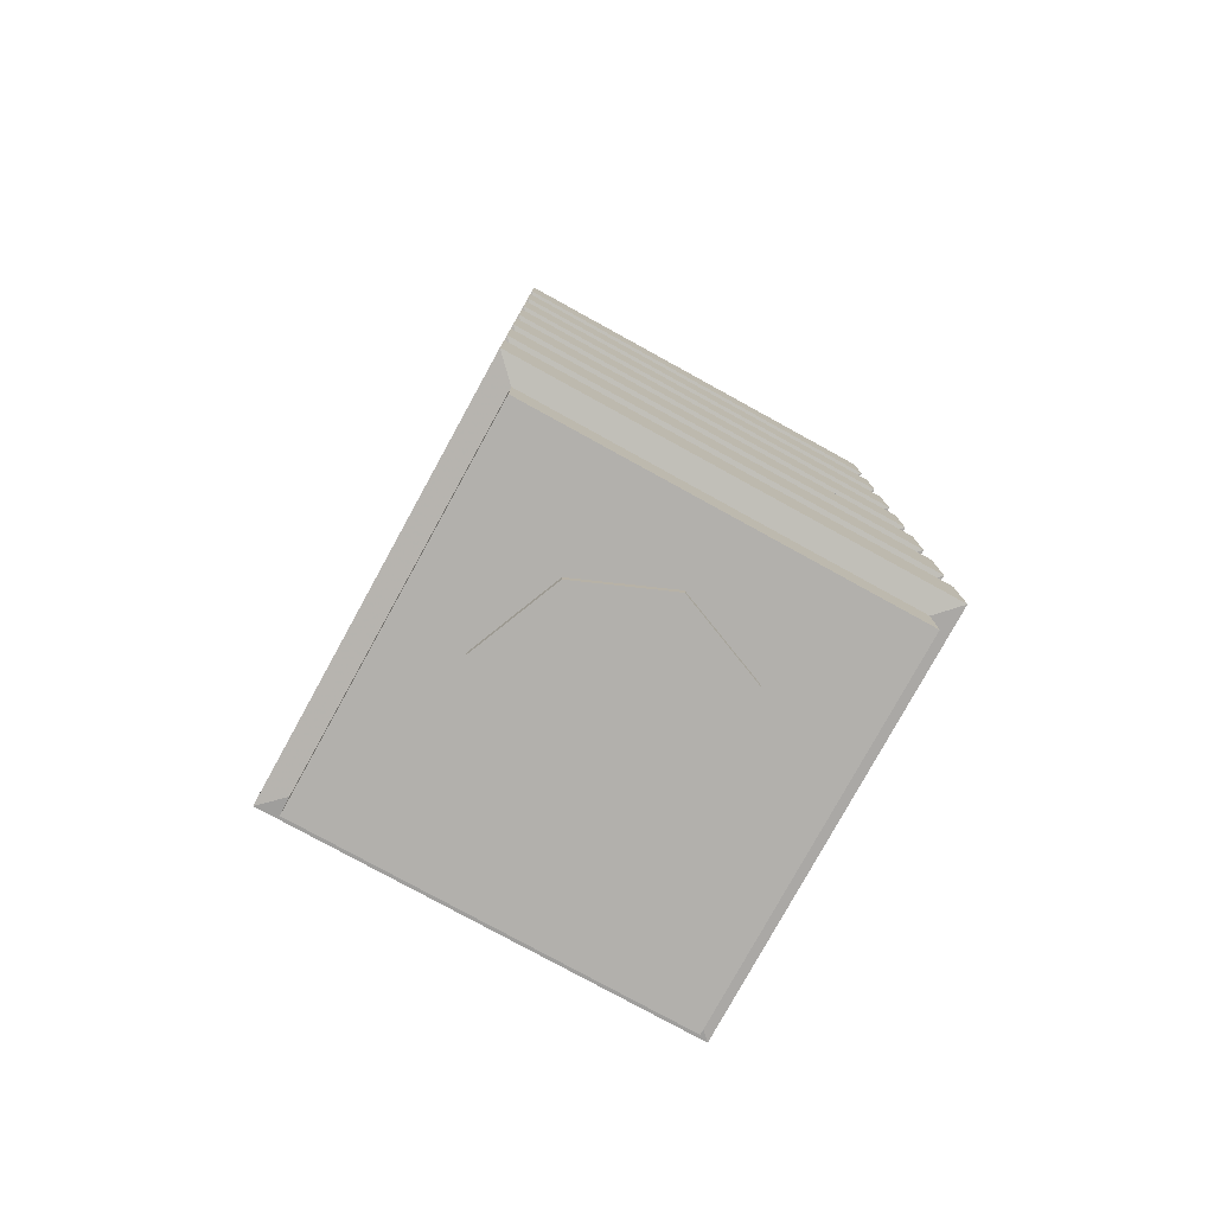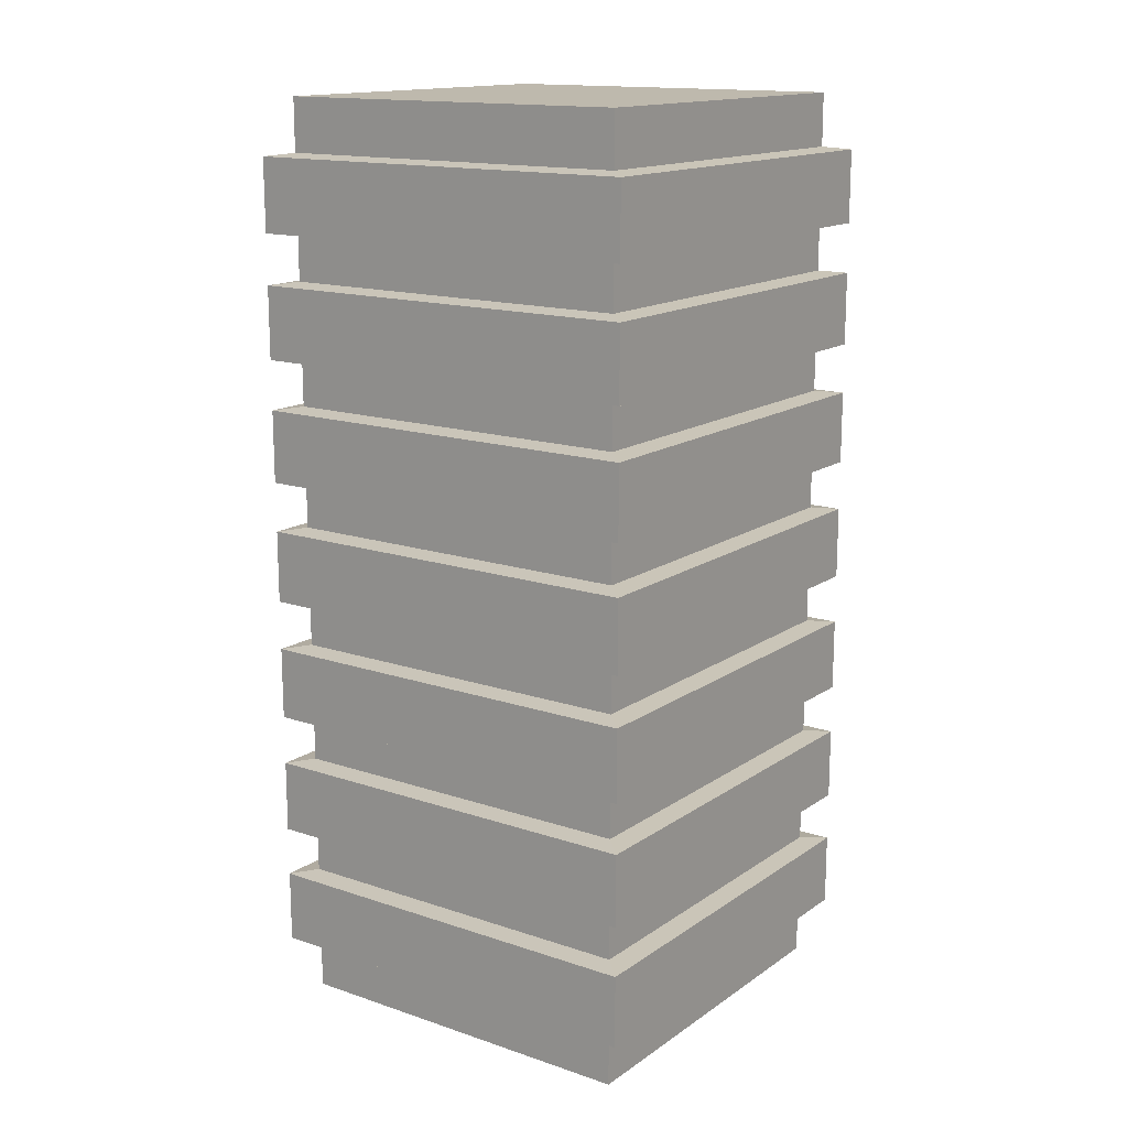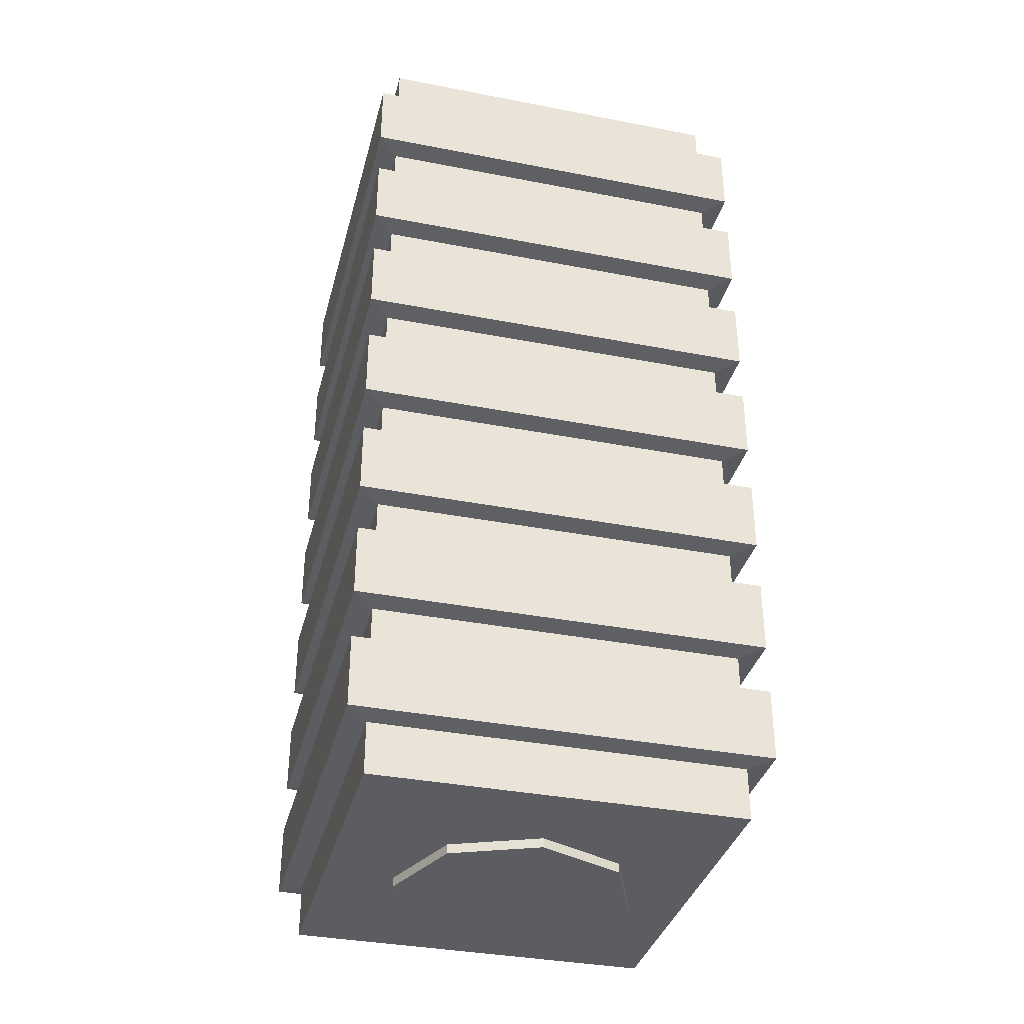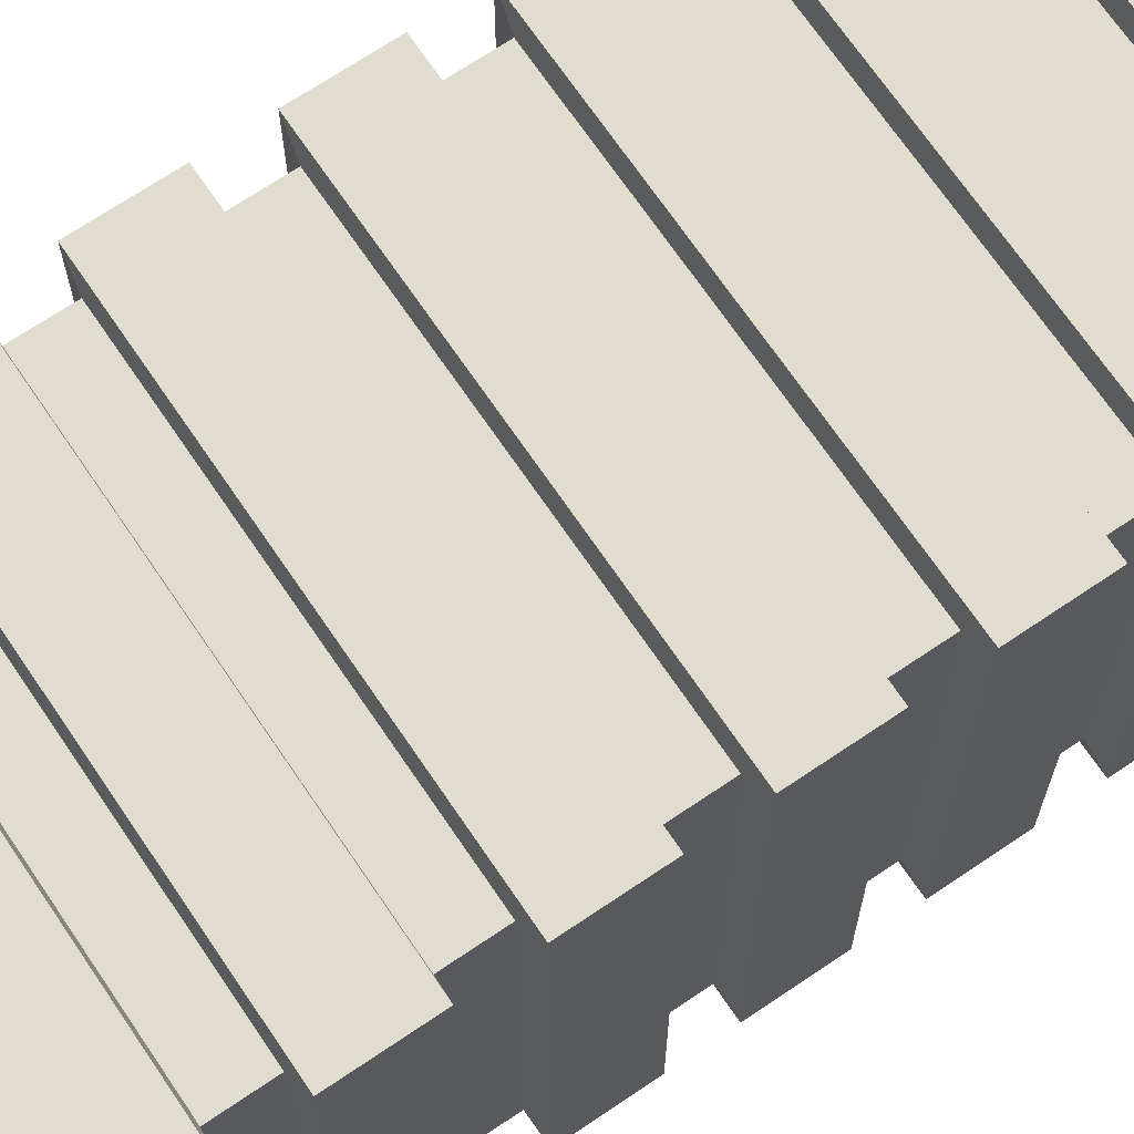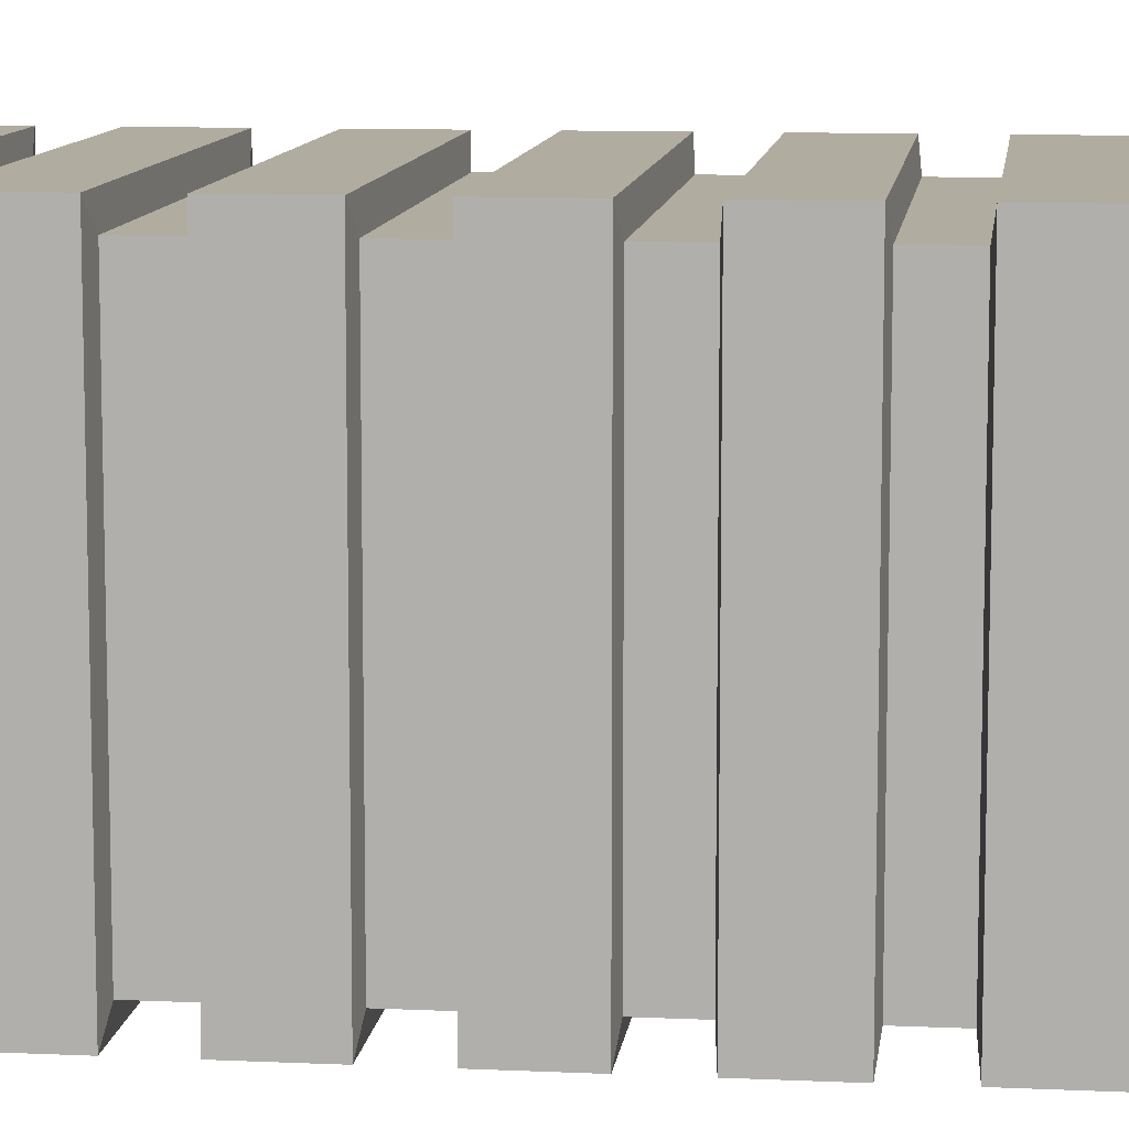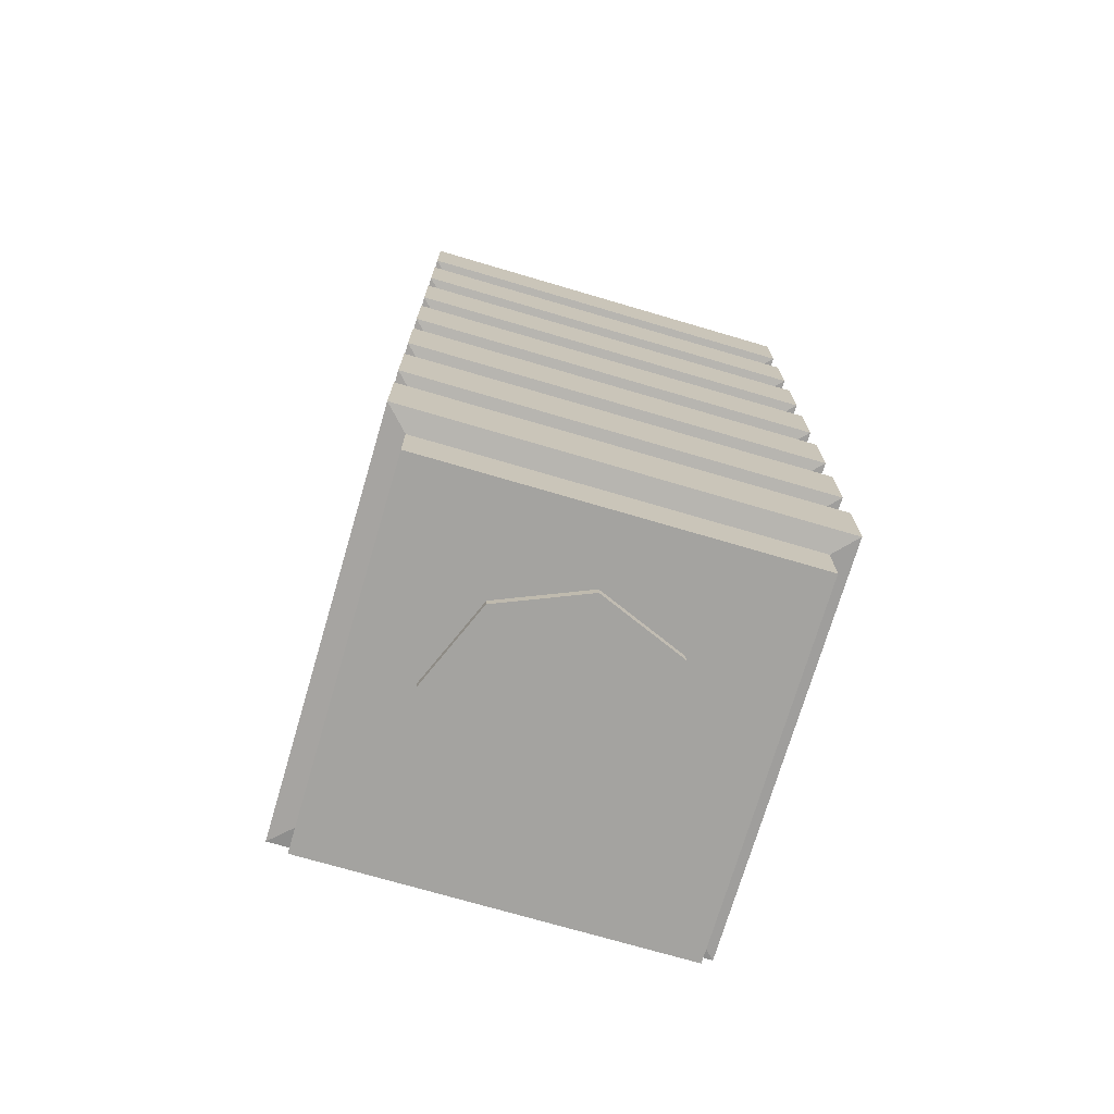
<metadata>
{"format":"obj","ext":"obj","renderer":"f3d","projection":"perspective","resolution":1024,"background":"white","views":[{"elev":-78.7,"azim":-118.8,"up":"+Z"},{"elev":15.2,"azim":35.5,"up":"+Z"},{"elev":-35.9,"azim":75.7,"up":"+Z"},{"elev":69.5,"azim":-124.1,"up":"+Y"},{"elev":10.1,"azim":-83.2,"up":"+Y"},{"elev":-72.9,"azim":73.6,"up":"+Z"}]}
</metadata>
<code>
o buildings-comercial-09_Cube.100
v -6.994 5.521 5.461
v -5.133 3.66 -4.535
v -6.994 1.533 5.461
v -5.133 3.394 -4.535
v -3.006 5.521 5.461
v -4.867 3.66 -4.535
v -3.006 1.533 5.461
v -4.867 3.394 -4.535
v -6.994 5.521 4.89
v -6.994 5.521 4.033
v -6.994 5.521 3.557
v -6.994 5.521 2.7
v -6.994 5.521 2.224
v -6.994 5.521 1.368
v -6.994 5.521 0.8915
v -6.994 5.521 0.03481
v -6.994 5.521 -0.4413
v -6.994 5.521 -1.298
v -6.994 5.521 -1.774
v -6.994 5.521 -2.631
v -6.994 5.521 -3.107
v -6.994 5.521 -3.964
v -6.994 1.533 -3.964
v -6.994 1.533 -3.107
v -6.994 1.533 -2.631
v -6.994 1.533 -1.774
v -6.994 1.533 -1.298
v -6.994 1.533 -0.4413
v -6.994 1.533 0.03481
v -6.994 1.533 0.8915
v -6.994 1.533 1.368
v -6.994 1.533 2.224
v -6.994 1.533 2.7
v -6.994 1.533 3.557
v -6.994 1.533 4.033
v -6.994 1.533 4.89
v -3.006 1.533 -3.964
v -3.006 1.533 -3.107
v -3.006 1.533 -2.631
v -3.006 1.533 -1.774
v -3.006 1.533 -1.298
v -3.006 1.533 -0.4413
v -3.006 1.533 0.03481
v -3.006 1.533 0.8915
v -3.006 1.533 1.368
v -3.006 1.533 2.224
v -3.006 1.533 2.7
v -3.006 1.533 3.557
v -3.006 1.533 4.033
v -3.006 1.533 4.89
v -3.006 5.521 -3.964
v -3.006 5.521 -3.107
v -3.006 5.521 -2.631
v -3.006 5.521 -1.774
v -3.006 5.521 -1.298
v -3.006 5.521 -0.4413
v -3.006 5.521 0.03481
v -3.006 5.521 0.8915
v -3.006 5.521 1.368
v -3.006 5.521 2.224
v -3.006 5.521 2.7
v -3.006 5.521 3.557
v -3.006 5.521 4.033
v -3.006 5.521 4.89
v -7.229 5.755 4.857
v -7.229 5.755 4.066
v -7.229 5.755 3.524
v -7.229 5.755 2.734
v -7.229 5.755 2.191
v -7.229 5.755 1.401
v -7.229 5.755 0.8585
v -7.229 5.755 0.0679
v -7.229 5.755 -0.4744
v -7.229 5.755 -1.265
v -7.229 5.755 -1.807
v -7.229 5.755 -2.598
v -7.229 5.755 -3.14
v -7.229 5.755 -3.931
v -7.229 1.298 -3.931
v -7.229 1.298 -3.14
v -7.229 1.298 -2.598
v -7.229 1.298 -1.807
v -7.229 1.298 -1.265
v -7.229 1.298 -0.4744
v -7.229 1.298 0.0679
v -7.229 1.298 0.8585
v -7.229 1.298 1.401
v -7.229 1.298 2.191
v -7.229 1.298 2.734
v -7.229 1.298 3.524
v -7.229 1.298 4.066
v -7.229 1.298 4.857
v -2.771 1.298 -3.931
v -2.771 1.298 -3.14
v -2.771 1.298 -2.598
v -2.771 1.298 -1.807
v -2.771 1.298 -1.265
v -2.771 1.298 -0.4744
v -2.771 1.298 0.0679
v -2.771 1.298 0.8585
v -2.771 1.298 1.401
v -2.771 1.298 2.191
v -2.771 1.298 2.734
v -2.771 1.298 3.524
v -2.771 1.298 4.066
v -2.771 1.298 4.857
v -2.771 5.755 -3.931
v -2.771 5.755 -3.14
v -2.771 5.755 -2.598
v -2.771 5.755 -1.807
v -2.771 5.755 -1.265
v -2.771 5.755 -0.4744
v -2.771 5.755 0.0679
v -2.771 5.755 0.8585
v -2.771 5.755 1.401
v -2.771 5.755 2.191
v -2.771 5.755 2.734
v -2.771 5.755 3.524
v -2.771 5.755 4.066
v -2.771 5.755 4.857
v -6.994 5.521 -4.535
v -6.994 1.533 -4.535
v -3.006 1.533 -4.535
v -3.006 5.521 -4.535
v -5.188 3.527 -4.535
v -5 3.338 -4.535
v -4.812 3.527 -4.535
v -5 3.715 -4.535
v -5.917 4.444 -4.654
v -5.133 3.66 -4.654
v -5.133 3.394 -4.654
v -4.867 3.66 -4.654
v -4.867 3.394 -4.654
v -5.188 3.527 -4.654
v -5 3.338 -4.654
v -4.812 3.527 -4.654
v -5 3.715 -4.654
v -5.917 4.444 -4.754
v -5.917 2.609 -4.654
v -4.083 4.444 -4.654
v -4.083 2.609 -4.654
v -6.297 3.527 -4.654
v -5 2.23 -4.654
v -3.703 3.527 -4.654
v -5 4.824 -4.654
v -5.917 2.609 -4.754
v -4.083 4.444 -4.754
v -4.083 2.609 -4.754
v -6.297 3.527 -4.754
v -5 2.23 -4.754
v -3.703 3.527 -4.754
v -5 4.824 -4.754
v -5 3.527 -4.754
f 9 36 3 1
f 36 50 7 3
f 50 64 5 7
f 64 9 1 5
f 1 3 7 5
f 4 125 134 131
f 124 121 22 51
f 48 34 90 104
f 52 21 20 53
f 63 10 66 119
f 54 19 18 55
f 33 47 103 89
f 56 17 16 57
f 11 62 118 67
f 58 15 14 59
f 46 32 88 102
f 60 13 12 61
f 61 12 68 117
f 62 11 10 63
f 31 45 101 87
f 123 124 51 37
f 13 60 116 69
f 38 52 53 39
f 44 30 86 100
f 40 54 55 41
f 59 14 70 115
f 42 56 57 43
f 29 43 99 85
f 44 58 59 45
f 15 58 114 71
f 46 60 61 47
f 42 28 84 98
f 48 62 63 49
f 57 16 72 113
f 122 123 37 23
f 27 41 97 83
f 24 38 39 25
f 17 56 112 73
f 26 40 41 27
f 40 26 82 96
f 28 42 43 29
f 55 18 74 111
f 30 44 45 31
f 25 39 95 81
f 32 46 47 33
f 19 54 110 75
f 34 48 49 35
f 38 24 80 94
f 121 122 23 22
f 36 9 65 92
f 21 24 25 20
f 53 20 76 109
f 19 26 27 18
f 23 37 93 79
f 17 28 29 16
f 10 35 91 66
f 15 30 31 14
f 21 52 108 77
f 13 32 33 12
f 64 50 106 120
f 11 34 35 10
f 34 11 67 90
f 107 78 77 108
f 109 76 75 110
f 111 74 73 112
f 113 72 71 114
f 115 70 69 116
f 117 68 67 118
f 119 66 65 120
f 93 107 108 94
f 95 109 110 96
f 97 111 112 98
f 99 113 114 100
f 101 115 116 102
f 103 117 118 104
f 105 119 120 106
f 79 93 94 80
f 81 95 96 82
f 83 97 98 84
f 85 99 100 86
f 87 101 102 88
f 89 103 104 90
f 91 105 106 92
f 78 79 80 77
f 76 81 82 75
f 74 83 84 73
f 72 85 86 71
f 70 87 88 69
f 68 89 90 67
f 66 91 92 65
f 9 64 120 65
f 35 49 105 91
f 37 51 107 93
f 50 36 92 106
f 52 38 94 108
f 22 23 79 78
f 39 53 109 95
f 24 21 77 80
f 54 40 96 110
f 20 25 81 76
f 41 55 111 97
f 26 19 75 82
f 56 42 98 112
f 18 27 83 74
f 43 57 113 99
f 28 17 73 84
f 58 44 100 114
f 16 29 85 72
f 45 59 115 101
f 30 15 71 86
f 60 46 102 116
f 14 31 87 70
f 47 61 117 103
f 32 13 69 88
f 62 48 104 118
f 12 33 89 68
f 49 63 119 105
f 51 22 78 107
f 125 4 122
f 126 8 123
f 127 6 124
f 128 2 121
f 6 128 124
f 124 128 121
f 8 127 123
f 123 127 124
f 4 126 122
f 122 126 123
f 2 125 121
f 121 125 122
f 128 6 132 137
f 6 127 136 132
f 125 2 130 134
f 131 134 142 139
f 132 136 144 140
f 134 130 129 142
f 136 133 141 144
f 126 4 131 135
f 2 128 137 130
f 8 126 135 133
f 127 8 133 136
f 140 144 151 147
f 142 129 138 149
f 144 141 148 151
f 141 143 150 148
f 137 132 140 145
f 135 131 139 143
f 130 137 145 129
f 133 135 143 141
f 153 150 146 149
f 152 153 149 138
f 147 151 153 152
f 151 148 150 153
f 139 142 149 146
f 145 140 147 152
f 143 139 146 150
f 129 145 152 138

</code>
